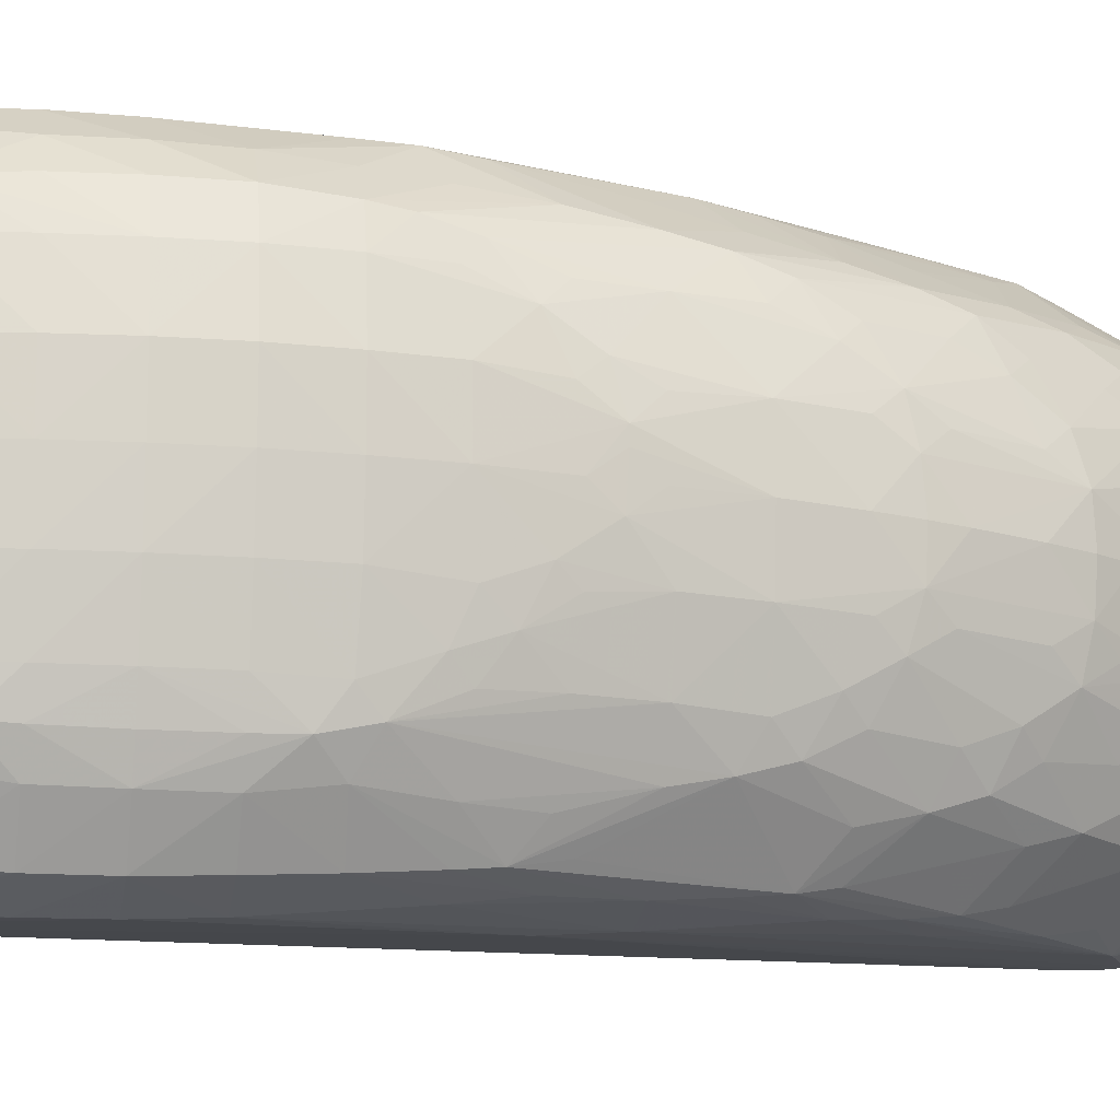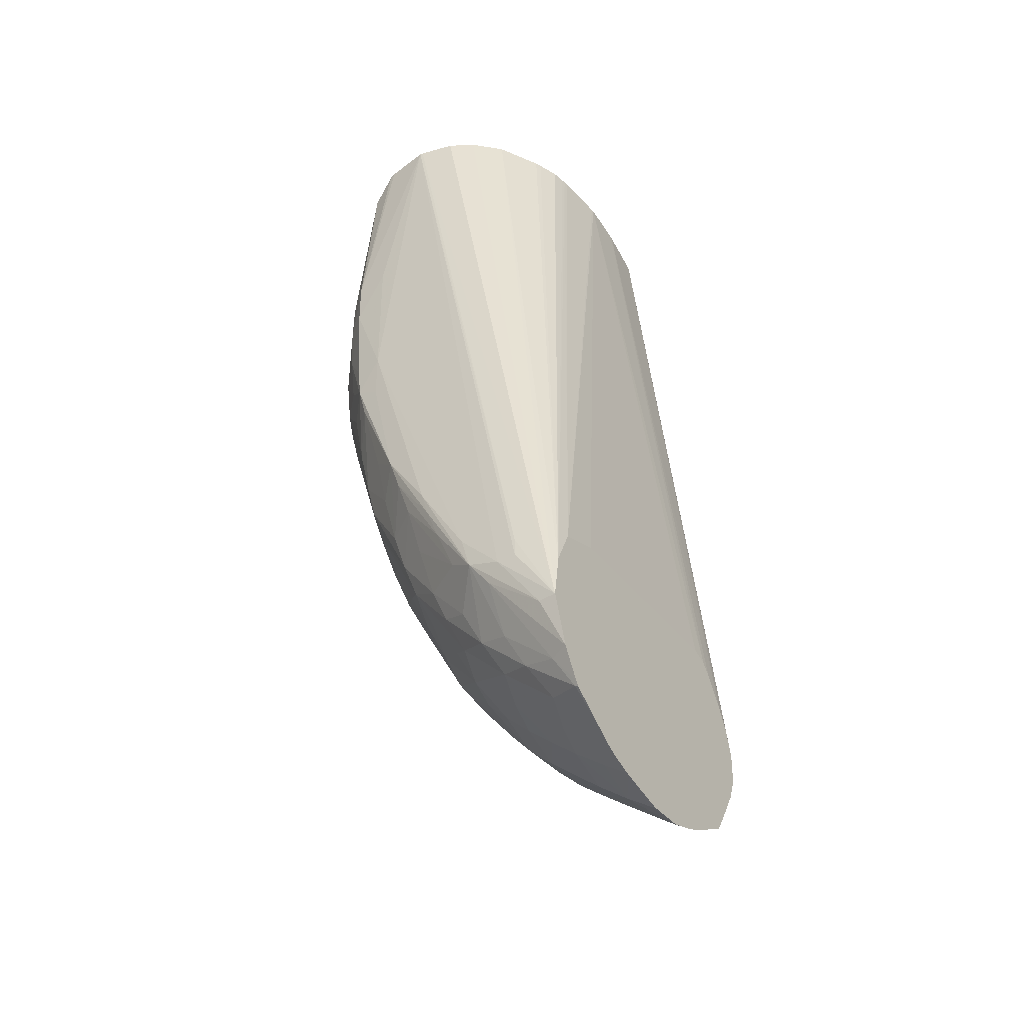
<metadata>
{"format":"obj","ext":"obj","renderer":"f3d","projection":"perspective","resolution":1024,"background":"white","views":[{"elev":-14.5,"azim":80.3,"up":"+Y"},{"elev":-44.8,"azim":-147.2,"up":"+Z"}]}
</metadata>
<code>
v 0.04474 0.006545 0.05082
v 0.04668 0.006568 0.04303
v 0.04668 0.006548 0.04497
v 0.04474 0.006548 0.05289
v 0.03819 0.007479 0.02288
v 0.04474 0.006801 0.03523
v 0.04668 0.006659 0.04108
v 0.04824 0.007081 0.04303
v 0.04817 0.007088 0.04497
v 0.04668 0.006618 0.04692
v 0.04645 0.007057 0.05277
v 0.04643 0.007064 0.05289
v 0.04279 0.006885 0.05289
v 0.04668 0.006735 0.04887
v 0.03819 0.007491 0.02312
v 0.03819 0.007513 0.02212
v 0.04165 0.007362 0.05289
v 0.04156 0.0074 0.05289
v 0.03889 0.007506 0.0223
v 0.03999 0.007516 0.02246
v 0.04474 0.006933 0.03329
v 0.04668 0.006829 0.03913
v 0.04816 0.007171 0.04108
v 0.04921 0.008458 0.04303
v 0.04914 0.008458 0.04108
v 0.04915 0.008488 0.04497
v 0.04804 0.007198 0.04692
v 0.04684 0.007035 0.05087
v 0.04788 0.007355 0.04887
v 0.04774 0.007487 0.05026
v 0.04735 0.00791 0.05289
v 0.0476 0.007653 0.05156
v 0.03819 0.007698 0.02397
v 0.0415 0.007457 0.05289
v 0.0405 0.00866 0.05289
v 0.04044 0.008741 0.05289
v 0.03974 0.01037 0.05289
v 0.03819 0.00757 0.02162
v 0.03819 0.00791 0.02075
v 0.03819 0.008539 0.01966
v 0.03819 0.008901 0.01906
v 0.03822 0.009298 0.01844
v 0.04079 0.008534 0.02162
v 0.04129 0.007828 0.02317
v 0.04186 0.007551 0.02447
v 0.04223 0.007458 0.02549
v 0.04072 0.007464 0.02371
v 0.0429 0.007322 0.02733
v 0.04445 0.007313 0.02939
v 0.04617 0.007278 0.03329
v 0.04668 0.007003 0.03718
v 0.048 0.007292 0.03913
v 0.04964 0.009432 0.04303
v 0.04963 0.009462 0.04497
v 0.04961 0.009507 0.04599
v 0.04963 0.009455 0.0399
v 0.04964 0.009432 0.04108
v 0.04907 0.008699 0.0392
v 0.04909 0.00873 0.04675
v 0.04864 0.008542 0.04887
v 0.04742 0.007957 0.05277
v 0.04741 0.007995 0.05289
v 0.04811 0.008398 0.05087
v 0.04791 0.008931 0.05277
v 0.0479 0.008964 0.05289
v 0.03819 0.008166 0.02508
v 0.0395 0.01244 0.05289
v 0.03949 0.01244 0.05277
v 0.03819 0.00929 0.01843
v 0.03819 0.009325 0.0184
v 0.03888 0.01058 0.01811
v 0.03952 0.009998 0.01899
v 0.04159 0.009766 0.02077
v 0.04223 0.009127 0.02207
v 0.04269 0.008537 0.02369
v 0.04321 0.007888 0.02549
v 0.04363 0.007614 0.02661
v 0.04403 0.007439 0.02791
v 0.04571 0.007569 0.03037
v 0.0459 0.00743 0.03167
v 0.04767 0.007552 0.03615
v 0.04674 0.007217 0.03539
v 0.04779 0.007452 0.03718
v 0.04995 0.01049 0.04303
v 0.04991 0.01049 0.04497
v 0.04974 0.01051 0.04675
v 0.04954 0.009877 0.04728
v 0.04955 0.009739 0.0386
v 0.0498 0.01043 0.0392
v 0.04992 0.01049 0.04108
v 0.04857 0.008542 0.03718
v 0.04745 0.008078 0.05289
v 0.04897 0.01049 0.05082
v 0.04842 0.01038 0.05289
v 0.03819 0.008887 0.02625
v 0.03949 0.01255 0.05289
v 0.03819 0.00926 0.02667
v 0.03819 0.01124 0.01721
v 0.03997 0.0113 0.01858
v 0.04204 0.01107 0.0204
v 0.04278 0.0105 0.02159
v 0.04353 0.00994 0.02292
v 0.04398 0.009245 0.02421
v 0.04438 0.008862 0.02549
v 0.04485 0.008376 0.02722
v 0.04542 0.007771 0.02939
v 0.04602 0.009136 0.02784
v 0.04636 0.008745 0.02939
v 0.04778 0.009344 0.03193
v 0.04743 0.007784 0.03485
v 0.04796 0.009063 0.03329
v 0.04811 0.008476 0.03539
v 0.05035 0.01244 0.04303
v 0.05027 0.01244 0.04497
v 0.05004 0.01244 0.04692
v 0.04966 0.01118 0.04823
v 0.0494 0.01051 0.04888
v 0.04864 0.01049 0.03329
v 0.04908 0.01049 0.03523
v 0.04945 0.01043 0.037
v 0.04972 0.01104 0.03753
v 0.05018 0.01244 0.03913
v 0.05031 0.01244 0.04108
v 0.04896 0.01244 0.05277
v 0.04849 0.01049 0.05277
v 0.04846 0.01049 0.05289
v 0.03942 0.01439 0.05289
v 0.03819 0.009883 0.02686
v 0.03819 0.01182 0.01693
v 0.03888 0.01231 0.01726
v 0.04024 0.01244 0.01833
v 0.04233 0.01244 0.02013
v 0.04331 0.01244 0.02116
v 0.04389 0.01124 0.0224
v 0.04121 0.01244 0.01915
v 0.04431 0.01055 0.02356
v 0.04538 0.01034 0.02537
v 0.04567 0.009585 0.02654
v 0.04641 0.01034 0.02729
v 0.04736 0.01042 0.0293
v 0.04757 0.009723 0.03063
v 0.04807 0.01042 0.0313
v 0.05052 0.01439 0.04303
v 0.05053 0.01439 0.04108
v 0.05041 0.01439 0.04497
v 0.05019 0.01439 0.04692
v 0.04963 0.01321 0.05
v 0.04973 0.01251 0.04888
v 0.04956 0.01192 0.04953
v 0.04943 0.01251 0.05072
v 0.04867 0.01244 0.03134
v 0.04917 0.01244 0.03329
v 0.0496 0.01149 0.03623
v 0.04988 0.01226 0.037
v 0.05039 0.01439 0.03913
v 0.05015 0.01439 0.03718
v 0.04912 0.01439 0.05277
v 0.04909 0.01439 0.05289
v 0.04893 0.01244 0.05289
v 0.0489 0.01232 0.05289
v 0.04949 0.01439 0.05113
v 0.03943 0.01451 0.05289
v 0.03819 0.01997 0.02519
v 0.03819 0.01828 0.02596
v 0.03819 0.009929 0.02686
v 0.03819 0.01286 0.0165
v 0.03822 0.01287 0.01651
v 0.04245 0.01439 0.02001
v 0.04343 0.01439 0.02102
v 0.04044 0.01439 0.01814
v 0.04142 0.01439 0.01904
v 0.04409 0.01244 0.02213
v 0.04563 0.01177 0.02464
v 0.03931 0.01439 0.01716
v 0.046 0.01088 0.02594
v 0.04759 0.01177 0.02859
v 0.04784 0.01102 0.02989
v 0.05055 0.01634 0.04303
v 0.05056 0.01634 0.04108
v 0.05041 0.01634 0.04497
v 0.05019 0.01634 0.04692
v 0.04991 0.01634 0.04887
v 0.04988 0.01439 0.04887
v 0.04967 0.01439 0.05016
v 0.04883 0.01439 0.03134
v 0.0496 0.01369 0.0343
v 0.04799 0.01243 0.0293
v 0.04773 0.01307 0.02824
v 0.04974 0.01279 0.03559
v 0.04952 0.01226 0.03506
v 0.05039 0.01634 0.03913
v 0.0501 0.01634 0.03718
v 0.04978 0.01436 0.03506
v 0.04962 0.01544 0.03422
v 0.04908 0.01634 0.05277
v 0.04905 0.01634 0.05289
v 0.04947 0.01634 0.05112
v 0.04967 0.01634 0.05015
v 0.03969 0.01651 0.05289
v 0.03819 0.02068 0.0235
v 0.03971 0.01665 0.05289
v 0.03819 0.01291 0.01649
v 0.03834 0.01439 0.01642
v 0.04224 0.01634 0.0202
v 0.04123 0.01634 0.01923
v 0.04322 0.01634 0.02122
v 0.04405 0.01634 0.0222
v 0.0442 0.01439 0.02199
v 0.04026 0.01634 0.01832
v 0.04517 0.01439 0.02333
v 0.04579 0.01307 0.02438
v 0.04514 0.01243 0.02366
v 0.04619 0.01243 0.02537
v 0.04727 0.01243 0.02753
v 0.03819 0.01576 0.01652
v 0.03819 0.01623 0.01659
v 0.03819 0.01634 0.01661
v 0.0391 0.01634 0.01734
v 0.05026 0.01828 0.04108
v 0.05025 0.01828 0.04303
v 0.05014 0.01828 0.04497
v 0.04999 0.01828 0.04692
v 0.04975 0.01818 0.0488
v 0.04964 0.01746 0.04998
v 0.0482 0.01439 0.02939
v 0.04869 0.01634 0.03134
v 0.04962 0.01499 0.03422
v 0.0494 0.01436 0.03346
v 0.04649 0.01439 0.02549
v 0.04733 0.01439 0.02721
v 0.04775 0.01439 0.02818
v 0.05006 0.01828 0.03913
v 0.04975 0.01619 0.03523
v 0.04969 0.01759 0.03587
v 0.04931 0.01619 0.03346
v 0.04953 0.01674 0.03457
v 0.04873 0.01828 0.05289
v 0.03819 0.02097 0.02156
v 0.03974 0.0168 0.05289
v 0.03986 0.01733 0.05289
v 0.04019 0.01812 0.05289
v 0.0403 0.01833 0.05289
v 0.04125 0.01994 0.05289
v 0.03819 0.01439 0.01633
v 0.03819 0.01459 0.01635
v 0.04199 0.01765 0.02044
v 0.04001 0.01757 0.01855
v 0.04387 0.01753 0.02243
v 0.04581 0.01569 0.02436
v 0.03819 0.01713 0.01684
v 0.04584 0.01439 0.0243
v 0.04981 0.01959 0.04108
v 0.0498 0.01961 0.04303
v 0.0497 0.01941 0.03913
v 0.04976 0.01958 0.04497
v 0.04971 0.01946 0.04692
v 0.04965 0.01933 0.04809
v 0.0495 0.01876 0.04939
v 0.04771 0.01569 0.02828
v 0.04877 0.01828 0.03329
v 0.04799 0.01634 0.02927
v 0.04761 0.01699 0.02854
v 0.04786 0.01778 0.02984
v 0.04977 0.01826 0.03737
v 0.04961 0.01926 0.03814
v 0.04931 0.01826 0.03523
v 0.04949 0.01889 0.03684
v 0.04799 0.02019 0.05289
v 0.03889 0.02092 0.02159
v 0.03819 0.02035 0.01962
v 0.04228 0.0209 0.05289
v 0.04325 0.02146 0.05289
v 0.04462 0.02182 0.05289
v 0.0397 0.02127 0.02476
v 0.0397 0.02127 0.02403
v 0.04046 0.02127 0.02403
v 0.04162 0.01895 0.02081
v 0.04275 0.01824 0.02162
v 0.04081 0.01826 0.01966
v 0.03961 0.01887 0.01888
v 0.03819 0.01757 0.01704
v 0.04351 0.01883 0.02291
v 0.04427 0.01822 0.02355
v 0.0456 0.01699 0.02469
v 0.04619 0.01634 0.0254
v 0.04727 0.01634 0.02755
v 0.04878 0.02038 0.03913
v 0.04887 0.02056 0.04108
v 0.04899 0.02059 0.04303
v 0.04901 0.02055 0.04497
v 0.04832 0.02002 0.03523
v 0.0486 0.02021 0.03734
v 0.04772 0.02125 0.03783
v 0.04767 0.02122 0.05184
v 0.04812 0.01837 0.03127
v 0.04782 0.01947 0.03189
v 0.04735 0.01837 0.02927
v 0.04598 0.01787 0.02599
v 0.0464 0.01842 0.0273
v 0.04757 0.01908 0.03059
v 0.04804 0.01973 0.03329
v 0.04748 0.021 0.05289
v 0.04176 0.0212 0.02457
v 0.041 0.02101 0.02345
v 0.03893 0.02001 0.01958
v 0.03819 0.01969 0.01849
v 0.04474 0.02184 0.05289
v 0.04206 0.02127 0.02587
v 0.04032 0.01959 0.02018
v 0.04221 0.01961 0.02211
v 0.03819 0.01833 0.01751
v 0.03831 0.01956 0.01837
v 0.04396 0.01946 0.02421
v 0.04566 0.01917 0.02655
v 0.04534 0.01842 0.0254
v 0.04801 0.02138 0.04303
v 0.0478 0.02129 0.03913
v 0.04804 0.0214 0.04497
v 0.04744 0.02116 0.03654
v 0.04575 0.02123 0.03221
v 0.04675 0.02135 0.03718
v 0.04668 0.02145 0.03913
v 0.04674 0.02152 0.0526
v 0.04667 0.02152 0.05289
v 0.04599 0.01956 0.02785
v 0.04634 0.01988 0.02939
v 0.04666 0.02027 0.0314
v 0.04682 0.0207 0.03329
v 0.04402 0.02129 0.02939
v 0.04378 0.02121 0.02837
v 0.04336 0.02109 0.02707
v 0.04274 0.02086 0.02533
v 0.04436 0.01981 0.02549
v 0.04283 0.01998 0.02355
v 0.04092 0.02004 0.02151
v 0.03819 0.01958 0.01832
v 0.04648 0.02157 0.05289
v 0.04668 0.02156 0.04497
v 0.04539 0.02108 0.03091
v 0.04472 0.02032 0.02746
v 0.045 0.02085 0.02939
f 1 2 3
f 1 3 4
f 1 4 5
f 1 5 6
f 1 6 2
f 2 7 8
f 2 8 3
f 2 6 7
f 3 8 9
f 3 9 10
f 3 10 4
f 4 11 12
f 4 12 31
f 4 31 62
f 4 62 92
f 4 92 65
f 4 65 94
f 4 94 126
f 4 126 160
f 4 160 159
f 4 159 158
f 4 158 196
f 4 196 237
f 4 237 268
f 4 268 302
f 4 302 324
f 4 324 337
f 4 337 307
f 4 307 273
f 4 273 272
f 4 272 271
f 4 271 243
f 4 243 242
f 4 242 241
f 4 241 240
f 4 240 239
f 4 239 201
f 4 201 199
f 4 199 162
f 4 162 127
f 4 127 96
f 4 96 67
f 4 67 37
f 4 37 36
f 4 36 35
f 4 35 34
f 4 34 18
f 4 18 17
f 4 17 13
f 4 13 5
f 4 10 14
f 4 14 11
f 5 15 33
f 5 33 66
f 5 66 95
f 5 95 97
f 5 97 128
f 5 128 165
f 5 165 164
f 5 164 163
f 5 163 200
f 5 200 238
f 5 238 270
f 5 270 306
f 5 306 336
f 5 336 311
f 5 311 281
f 5 281 250
f 5 250 217
f 5 217 216
f 5 216 215
f 5 215 245
f 5 245 244
f 5 244 202
f 5 202 166
f 5 166 129
f 5 129 98
f 5 98 70
f 5 70 69
f 5 69 41
f 5 41 40
f 5 40 39
f 5 39 38
f 5 38 16
f 5 16 6
f 5 13 17
f 5 17 18
f 5 18 15
f 6 16 19
f 6 19 20
f 6 20 21
f 6 21 7
f 7 22 23
f 7 23 8
f 7 21 22
f 8 24 9
f 8 23 25
f 8 25 24
f 9 26 27
f 9 27 14
f 9 14 10
f 9 24 26
f 11 14 28
f 11 28 29
f 11 29 30
f 11 30 12
f 12 30 32
f 12 32 31
f 14 27 28
f 15 18 34
f 15 34 35
f 15 35 36
f 15 36 37
f 15 37 33
f 16 38 19
f 19 38 20
f 20 38 39
f 20 39 40
f 20 40 41
f 20 41 42
f 20 42 43
f 20 43 44
f 20 44 45
f 20 45 46
f 20 46 47
f 20 47 21
f 21 47 48
f 21 48 49
f 21 49 50
f 21 50 51
f 21 51 22
f 22 51 23
f 23 51 52
f 23 52 25
f 24 53 54
f 24 54 55
f 24 55 26
f 24 25 56
f 24 56 57
f 24 57 53
f 25 52 58
f 25 58 56
f 26 55 59
f 26 59 27
f 27 59 29
f 27 29 28
f 29 60 30
f 29 59 60
f 30 60 32
f 31 61 62
f 31 32 61
f 32 60 63
f 32 63 64
f 32 64 65
f 32 65 61
f 33 37 66
f 37 67 68
f 37 68 66
f 41 69 42
f 42 69 70
f 42 70 71
f 42 71 72
f 42 72 73
f 42 73 74
f 42 74 43
f 43 74 44
f 44 75 76
f 44 76 45
f 44 74 75
f 45 76 77
f 45 77 78
f 45 78 46
f 46 78 48
f 46 48 47
f 48 78 49
f 49 78 79
f 49 79 80
f 49 80 50
f 50 80 81
f 50 81 82
f 50 82 51
f 51 82 52
f 52 82 83
f 52 83 58
f 53 84 54
f 53 57 84
f 54 85 55
f 54 84 85
f 55 86 87
f 55 87 60
f 55 60 59
f 55 85 86
f 56 58 88
f 56 88 89
f 56 89 90
f 56 90 84
f 56 84 57
f 58 83 81
f 58 81 91
f 58 91 88
f 60 87 64
f 60 64 63
f 61 65 92
f 61 92 62
f 64 87 93
f 64 93 65
f 65 93 94
f 66 68 95
f 67 96 68
f 68 96 97
f 68 97 95
f 70 98 71
f 71 99 73
f 71 73 72
f 71 98 99
f 73 100 101
f 73 101 102
f 73 102 74
f 73 99 100
f 74 102 103
f 74 103 75
f 75 103 76
f 76 103 104
f 76 104 77
f 77 105 106
f 77 106 79
f 77 79 78
f 77 104 105
f 79 106 107
f 79 107 108
f 79 108 109
f 79 109 110
f 79 110 81
f 79 81 80
f 81 83 82
f 81 110 109
f 81 109 111
f 81 111 112
f 81 112 91
f 84 113 85
f 84 90 113
f 85 114 86
f 85 113 114
f 86 114 115
f 86 115 116
f 86 116 87
f 87 116 117
f 87 117 93
f 88 91 111
f 88 111 109
f 88 109 118
f 88 118 119
f 88 119 120
f 88 120 121
f 88 121 89
f 89 122 123
f 89 123 90
f 89 121 122
f 90 123 113
f 91 112 111
f 93 117 124
f 93 124 125
f 93 125 94
f 94 125 126
f 96 127 97
f 97 127 128
f 98 129 99
f 99 129 130
f 99 130 131
f 99 131 100
f 100 132 133
f 100 133 134
f 100 134 101
f 100 131 135
f 100 135 132
f 101 134 102
f 102 134 136
f 102 136 103
f 103 136 137
f 103 137 138
f 103 138 104
f 104 138 107
f 104 107 105
f 105 107 106
f 107 138 139
f 107 139 140
f 107 140 141
f 107 141 108
f 108 141 109
f 109 141 142
f 109 142 118
f 113 143 114
f 113 123 144
f 113 144 143
f 114 143 145
f 114 145 146
f 114 146 115
f 115 146 147
f 115 147 148
f 115 148 149
f 115 149 116
f 116 149 117
f 117 149 150
f 117 150 124
f 118 142 151
f 118 151 152
f 118 152 153
f 118 153 119
f 119 153 120
f 120 153 121
f 121 153 154
f 121 154 122
f 122 155 144
f 122 144 123
f 122 154 156
f 122 156 155
f 124 157 158
f 124 158 159
f 124 159 160
f 124 160 125
f 124 150 161
f 124 161 157
f 125 160 126
f 127 162 163
f 127 163 164
f 127 164 165
f 127 165 128
f 129 166 167
f 129 167 130
f 130 167 131
f 131 167 135
f 132 168 169
f 132 169 133
f 132 135 170
f 132 170 171
f 132 171 168
f 133 169 172
f 133 172 134
f 134 173 136
f 134 172 173
f 135 167 174
f 135 174 170
f 136 173 137
f 137 173 175
f 137 175 138
f 138 175 139
f 139 176 140
f 139 175 176
f 140 176 177
f 140 177 141
f 141 177 142
f 142 177 151
f 143 178 145
f 143 144 179
f 143 179 178
f 144 155 179
f 145 180 181
f 145 181 146
f 145 178 180
f 146 181 182
f 146 182 183
f 146 183 147
f 147 149 148
f 147 183 184
f 147 184 161
f 147 161 150
f 147 150 149
f 151 185 186
f 151 186 152
f 151 177 187
f 151 187 188
f 151 188 185
f 152 186 189
f 152 189 190
f 152 190 153
f 153 190 189
f 153 189 154
f 154 189 156
f 155 156 191
f 155 191 179
f 156 192 191
f 156 189 186
f 156 186 193
f 156 193 194
f 156 194 192
f 157 195 196
f 157 196 158
f 157 161 197
f 157 197 195
f 161 184 182
f 161 182 198
f 161 198 197
f 162 199 163
f 163 199 201
f 163 201 200
f 166 202 167
f 167 202 203
f 167 203 174
f 168 204 169
f 168 171 205
f 168 205 204
f 169 206 207
f 169 207 208
f 169 208 172
f 169 204 206
f 170 209 171
f 170 174 209
f 171 209 205
f 172 208 210
f 172 210 211
f 172 211 212
f 172 212 173
f 173 211 213
f 173 213 214
f 173 214 175
f 173 212 211
f 174 203 215
f 174 215 216
f 174 216 217
f 174 217 218
f 174 218 209
f 175 214 176
f 176 187 177
f 176 214 188
f 176 188 187
f 178 179 219
f 178 219 220
f 178 220 221
f 178 221 180
f 179 191 219
f 180 221 222
f 180 222 181
f 181 222 223
f 181 223 182
f 182 223 224
f 182 224 198
f 182 184 183
f 185 188 225
f 185 225 226
f 185 226 194
f 185 194 227
f 185 227 228
f 185 228 186
f 186 228 227
f 186 227 193
f 188 214 213
f 188 213 211
f 188 211 229
f 188 229 230
f 188 230 231
f 188 231 225
f 191 192 232
f 191 232 219
f 192 194 233
f 192 233 234
f 192 234 232
f 193 227 194
f 194 235 236
f 194 236 233
f 194 226 235
f 195 197 224
f 195 224 196
f 196 224 237
f 197 198 224
f 200 201 239
f 200 239 240
f 200 240 241
f 200 241 242
f 200 242 243
f 200 243 238
f 202 244 203
f 203 244 245
f 203 245 215
f 204 246 206
f 204 205 246
f 205 209 247
f 205 247 246
f 206 246 248
f 206 248 207
f 207 248 249
f 207 249 208
f 208 249 210
f 209 218 250
f 209 250 247
f 210 249 251
f 210 251 211
f 211 251 229
f 217 250 218
f 219 252 253
f 219 253 220
f 219 232 254
f 219 254 252
f 220 253 255
f 220 255 256
f 220 256 221
f 221 256 222
f 222 256 257
f 222 257 223
f 223 257 258
f 223 258 224
f 224 258 237
f 225 231 259
f 225 259 226
f 226 260 236
f 226 236 235
f 226 259 261
f 226 261 262
f 226 262 263
f 226 263 260
f 229 251 249
f 229 249 230
f 230 259 231
f 230 249 259
f 232 234 264
f 232 264 265
f 232 265 254
f 233 236 234
f 234 236 260
f 234 260 266
f 234 266 267
f 234 267 264
f 237 258 257
f 237 257 268
f 238 269 270
f 238 243 271
f 238 271 272
f 238 272 273
f 238 273 274
f 238 274 275
f 238 275 276
f 238 276 269
f 246 277 278
f 246 278 248
f 246 247 279
f 246 279 277
f 247 280 279
f 247 250 281
f 247 281 280
f 248 282 283
f 248 283 284
f 248 284 249
f 248 278 282
f 249 284 285
f 249 285 286
f 249 286 259
f 252 254 287
f 252 287 288
f 252 288 289
f 252 289 253
f 253 289 290
f 253 290 255
f 254 265 291
f 254 291 292
f 254 292 293
f 254 293 287
f 255 290 256
f 256 294 257
f 256 290 294
f 257 294 268
f 259 286 262
f 259 262 261
f 260 263 295
f 260 295 296
f 260 296 267
f 260 267 266
f 262 297 263
f 262 286 285
f 262 285 298
f 262 298 299
f 262 299 297
f 263 297 300
f 263 300 295
f 264 267 265
f 265 267 301
f 265 301 291
f 267 296 301
f 268 294 302
f 269 276 303
f 269 303 304
f 269 304 270
f 270 305 306
f 270 304 305
f 273 307 274
f 274 307 275
f 275 307 276
f 276 308 303
f 276 307 308
f 277 279 280
f 277 280 309
f 277 309 310
f 277 310 282
f 277 282 278
f 280 281 311
f 280 311 312
f 280 312 309
f 282 313 314
f 282 314 315
f 282 315 283
f 282 310 313
f 283 315 284
f 284 315 298
f 284 298 285
f 287 293 288
f 288 316 289
f 288 293 317
f 288 317 316
f 289 316 318
f 289 318 290
f 290 318 294
f 291 301 319
f 291 319 293
f 291 293 292
f 293 319 320
f 293 320 321
f 293 321 322
f 293 322 317
f 294 323 324
f 294 324 302
f 294 318 323
f 295 300 296
f 296 300 325
f 296 325 326
f 296 326 327
f 296 327 301
f 297 299 314
f 297 314 300
f 298 315 314
f 298 314 299
f 300 314 325
f 301 327 328
f 301 328 319
f 303 308 329
f 303 329 330
f 303 330 331
f 303 331 332
f 303 332 333
f 303 333 334
f 303 334 310
f 303 310 335
f 303 335 304
f 304 335 305
f 305 312 306
f 305 335 309
f 305 309 312
f 306 312 336
f 307 337 318
f 307 318 338
f 307 338 322
f 307 322 308
f 308 322 329
f 309 335 310
f 310 334 313
f 311 336 312
f 313 334 333
f 313 333 314
f 314 333 325
f 316 338 318
f 316 317 322
f 316 322 338
f 318 337 323
f 319 328 320
f 320 328 327
f 320 327 326
f 320 326 339
f 320 339 330
f 320 330 329
f 320 329 321
f 321 329 322
f 323 337 324
f 325 333 340
f 325 340 341
f 325 341 326
f 326 341 339
f 330 339 331
f 331 339 341
f 331 341 332
f 332 341 340
f 332 340 333

</code>
